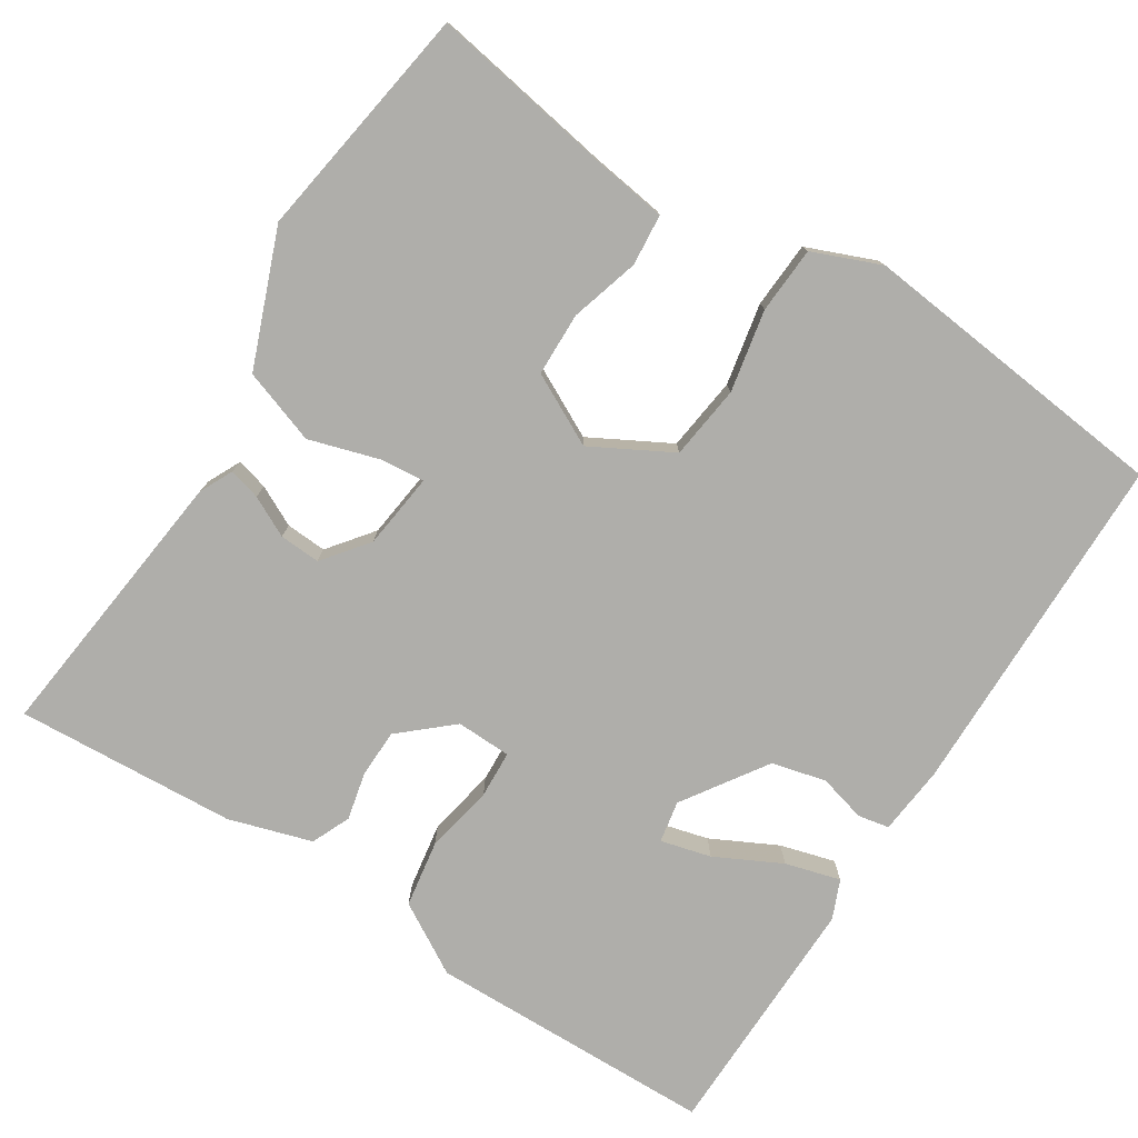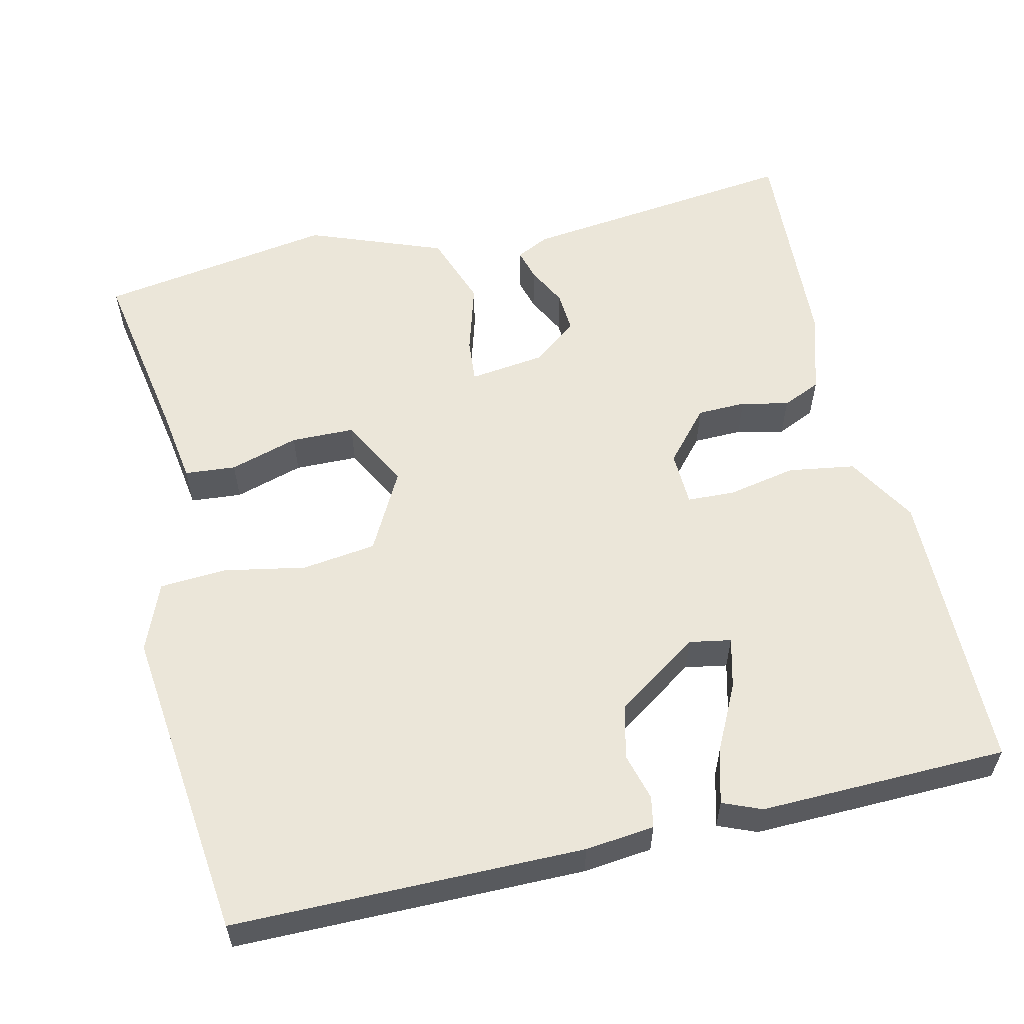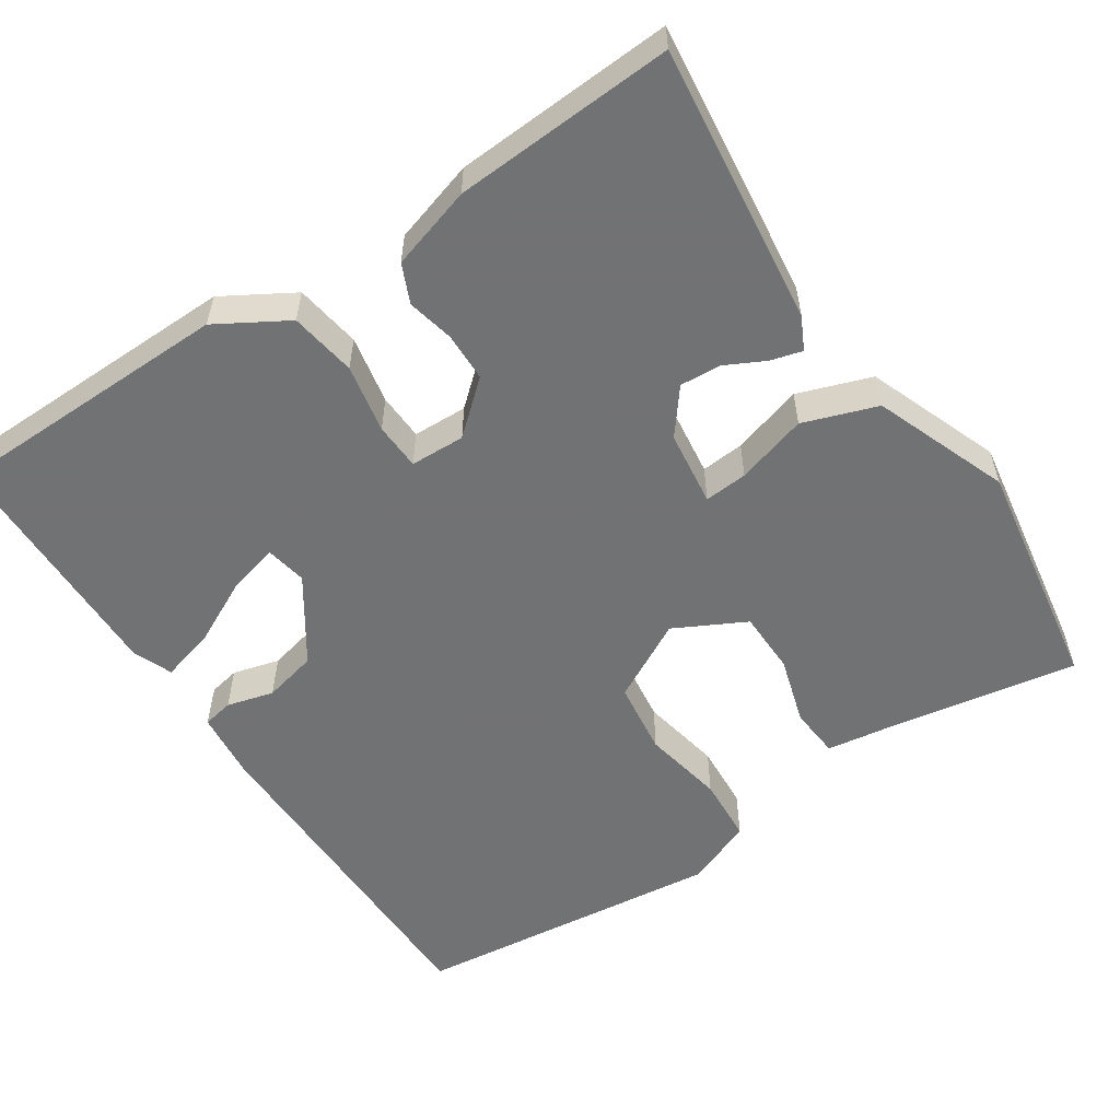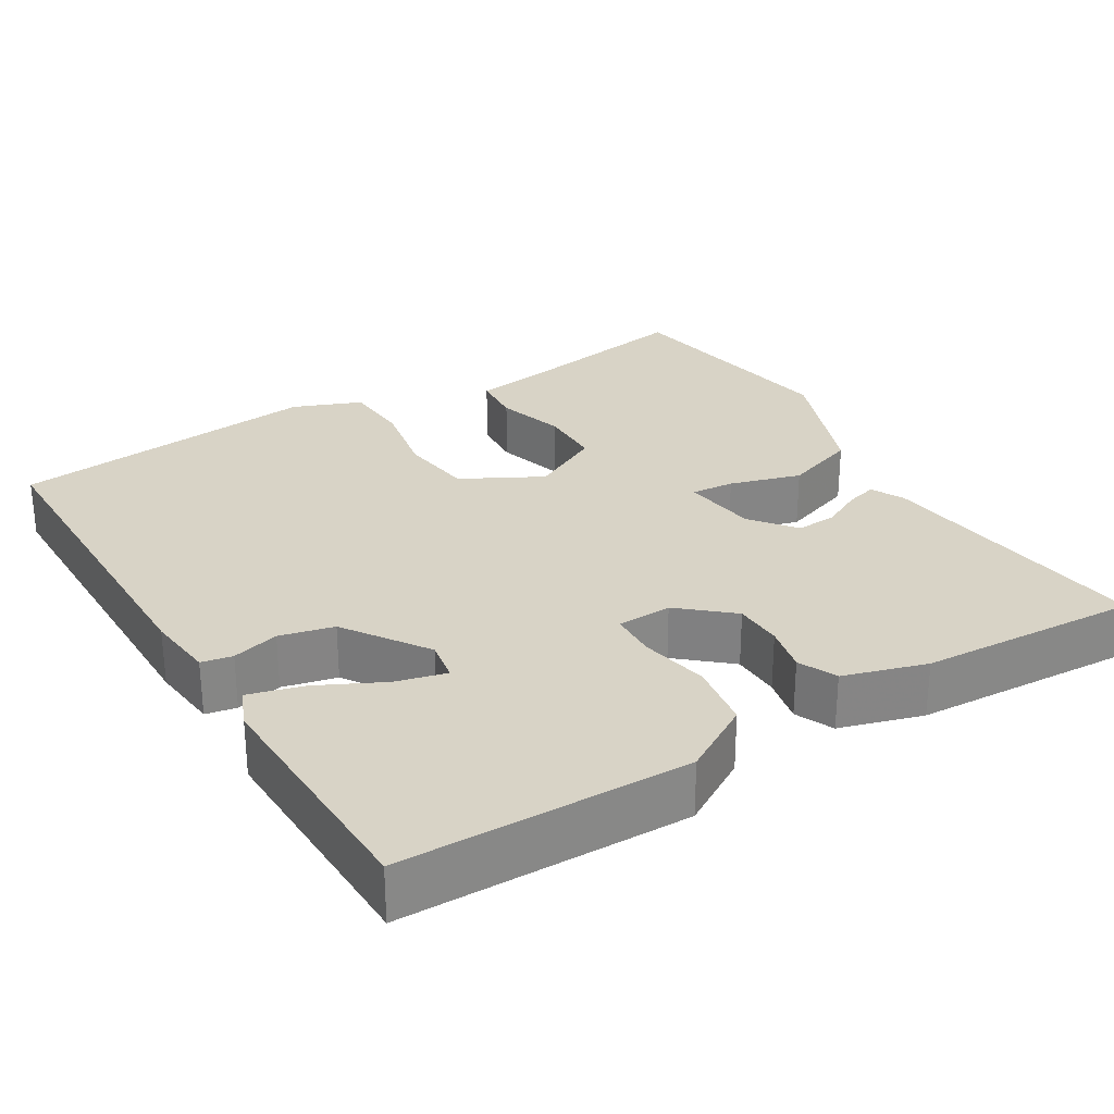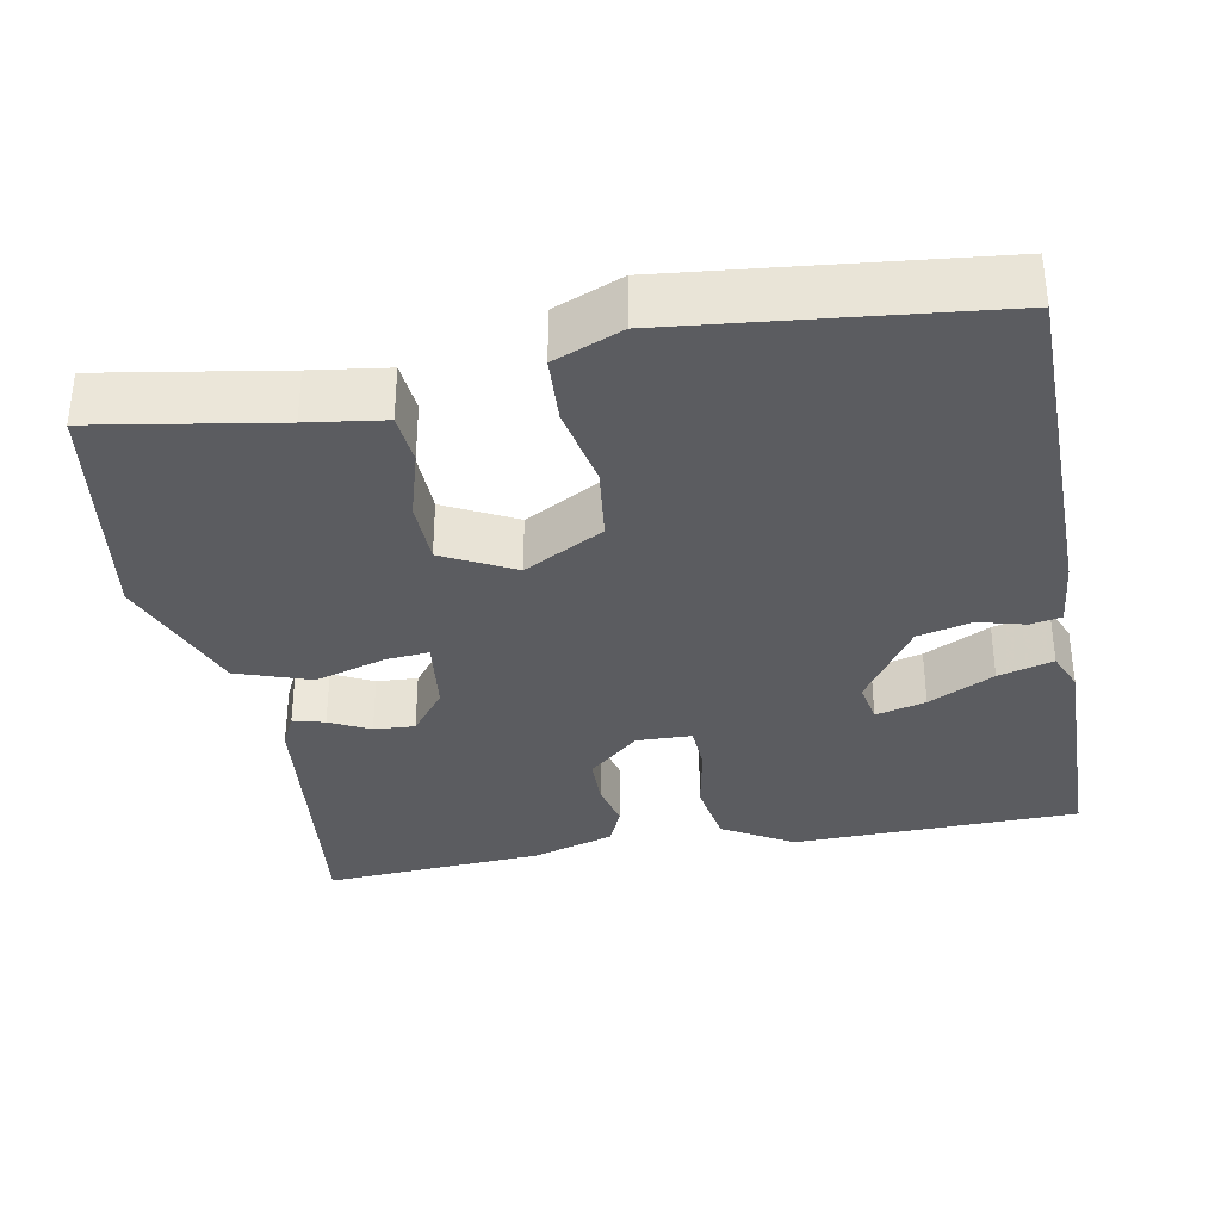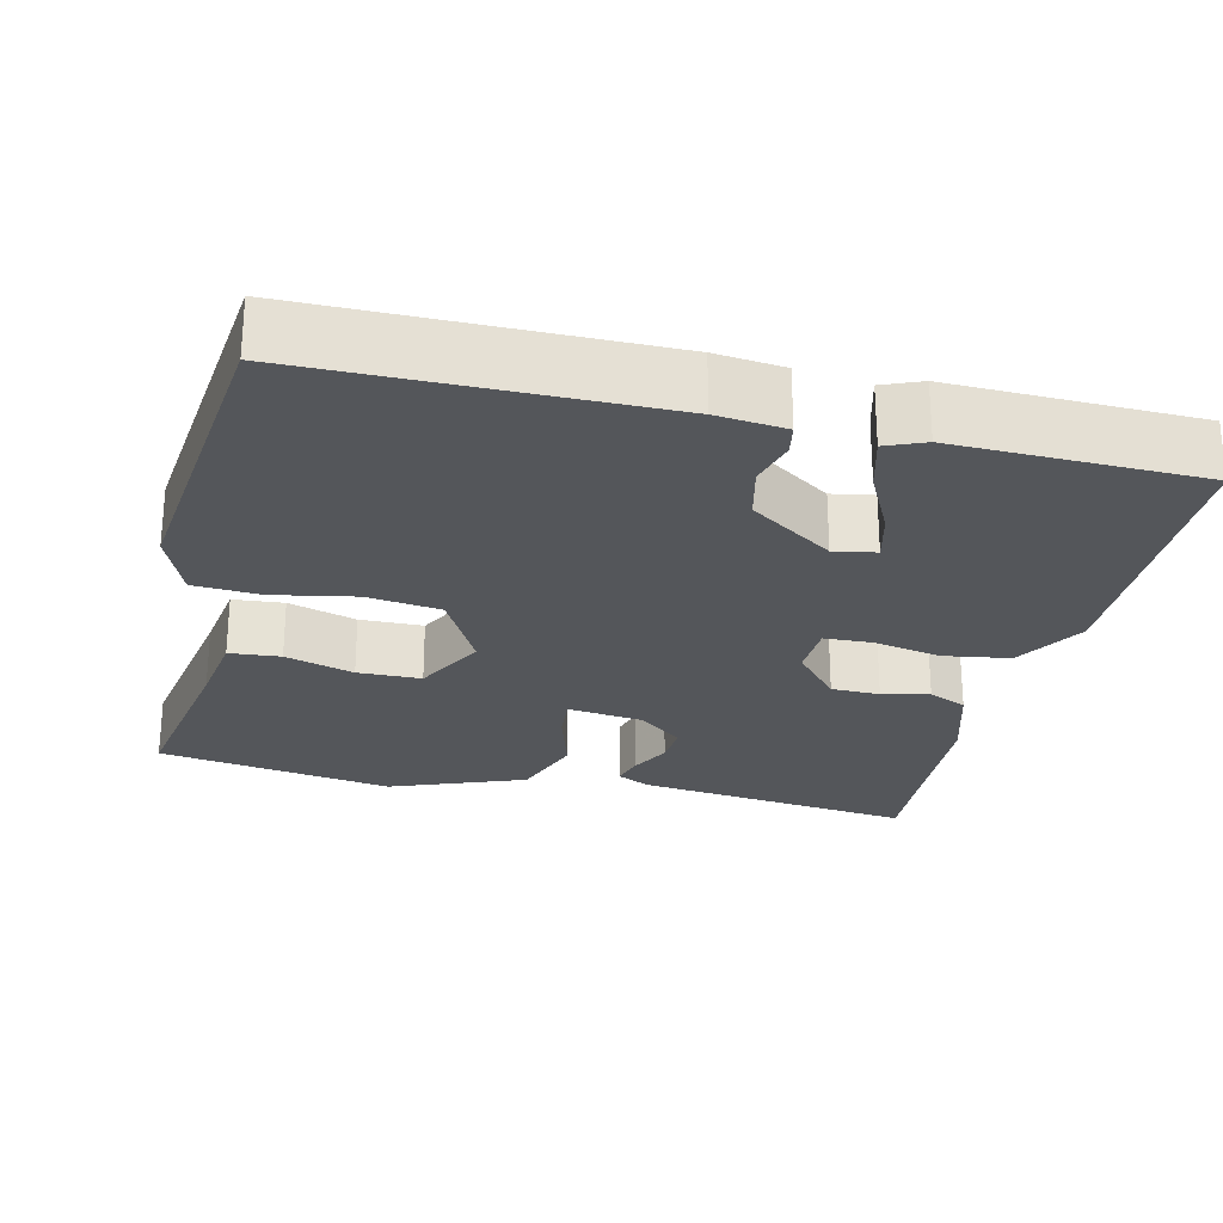
<metadata>
{"format":"obj","ext":"obj","renderer":"f3d","projection":"perspective","resolution":1024,"background":"white","views":[{"elev":-77.6,"azim":57.4,"up":"+Y"},{"elev":57.4,"azim":166.5,"up":"+Y"},{"elev":-55.6,"azim":-56.8,"up":"+Y"},{"elev":28.2,"azim":-121.7,"up":"+Y"},{"elev":-34.5,"azim":100.5,"up":"+Y"},{"elev":-25.4,"azim":166.3,"up":"+Y"}]}
</metadata>
<code>
v -0.5 0.07 -0.5
v -0.508 0.07 -0.129
v -0.455 0.07 -0.038
v -0.369 0.07 -0.024
v -0.28 0.07 -0.041
v -0.219 0.07 -0.038
v -0.217 0.07 0.033
v -0.275 0.07 0.099
v -0.338 0.07 0.1
v -0.399 0.07 0.086
v -0.449 0.07 0.108
v -0.482 0.07 0.215
v -0.5 0.07 0.5
v -0.138 0.07 0.459
v -0.095 0.07 0.438
v -0.106 0.07 0.397
v -0.132 0.07 0.345
v -0.135 0.07 0.292
v -0.077 0.07 0.247
v 0.021 0.07 0.235
v 0.016 0.07 0.291
v -0.012 0.07 0.383
v 0.021 0.07 0.479
v 0.195 0.07 0.547
v 0.5 0.07 0.5
v 0.461 0.07 0.266
v 0.447 0.07 0.167
v 0.381 0.07 0.161
v 0.292 0.07 0.187
v 0.21 0.07 0.185
v 0.163 0.07 0.093
v 0.219 0.07 -0.01
v 0.315 0.07 -0.022
v 0.421 0.07 -0.001
v 0.507 0.07 -0.006
v 0.543 0.07 -0.094
v 0.5 0.07 -0.5
v 0.049 0.07 -0.505
v -0.04 0.07 -0.496
v -0.048 0.07 -0.456
v -0.032 0.07 -0.395
v -0.049 0.07 -0.325
v -0.157 0.07 -0.253
v -0.211 0.07 -0.263
v -0.194 0.07 -0.328
v -0.151 0.07 -0.413
v -0.131 0.07 -0.484
v -0.181 0.07 -0.505
v -0.5 0 -0.5
v -0.508 0 -0.129
v -0.455 0 -0.038
v -0.369 0 -0.024
v -0.28 0 -0.041
v -0.219 0 -0.038
v -0.217 0 0.033
v -0.275 0 0.099
v -0.338 0 0.1
v -0.399 0 0.086
v -0.449 0 0.108
v -0.482 0 0.215
v -0.5 0 0.5
v -0.138 0 0.459
v -0.095 0 0.438
v -0.106 0 0.397
v -0.132 0 0.345
v -0.135 0 0.292
v -0.077 0 0.247
v 0.021 0 0.235
v 0.016 0 0.291
v -0.012 0 0.383
v 0.021 0 0.479
v 0.195 0 0.547
v 0.5 0 0.5
v 0.461 0 0.266
v 0.447 0 0.167
v 0.381 0 0.161
v 0.292 0 0.187
v 0.21 0 0.185
v 0.163 0 0.093
v 0.219 0 -0.01
v 0.315 0 -0.022
v 0.421 0 -0.001
v 0.507 0 -0.006
v 0.543 0 -0.094
v 0.5 0 -0.5
v 0.049 0 -0.505
v -0.04 0 -0.496
v -0.048 0 -0.456
v -0.032 0 -0.395
v -0.049 0 -0.325
v -0.157 0 -0.253
v -0.211 0 -0.263
v -0.194 0 -0.328
v -0.151 0 -0.413
v -0.131 0 -0.484
v -0.181 0 -0.505
f 2 3 4
f 1 2 4
f 48 1 4
f 47 48 4
f 46 47 4
f 45 46 4
f 44 45 4 5
f 43 44 5 6
f 42 43 6 7
f 39 40 41
f 38 39 41
f 37 38 41
f 36 37 41
f 35 36 41
f 34 35 41
f 33 34 41
f 32 33 41 42
f 31 32 42 7
f 26 27 28 29
f 26 29 30
f 25 26 30
f 24 25 30
f 23 24 30
f 22 23 30
f 21 22 30
f 20 21 30 31
f 15 16 17
f 14 15 17
f 13 14 17
f 12 13 17
f 11 12 17
f 10 11 17
f 9 10 17
f 8 9 17 18
f 31 7 8
f 20 31 8
f 19 20 8
f 8 18 19
f 52 51 50
f 52 50 49
f 52 49 96
f 52 96 95
f 52 95 94
f 52 94 93
f 53 52 93 92
f 54 53 92 91
f 55 54 91 90
f 89 88 87
f 89 87 86
f 89 86 85
f 89 85 84
f 89 84 83
f 89 83 82
f 89 82 81
f 90 89 81 80
f 55 90 80 79
f 77 76 75 74
f 78 77 74
f 78 74 73
f 78 73 72
f 78 72 71
f 78 71 70
f 78 70 69
f 79 78 69 68
f 65 64 63
f 65 63 62
f 65 62 61
f 65 61 60
f 65 60 59
f 65 59 58
f 65 58 57
f 66 65 57 56
f 56 55 79
f 56 79 68
f 56 68 67
f 67 66 56
f 1 49 50 2
f 2 50 51 3
f 3 51 52 4
f 4 52 53 5
f 5 53 54 6
f 6 54 55 7
f 7 55 56 8
f 8 56 57 9
f 9 57 58 10
f 10 58 59 11
f 11 59 60 12
f 12 60 61 13
f 13 61 62 14
f 14 62 63 15
f 15 63 64 16
f 16 64 65 17
f 17 65 66 18
f 18 66 67 19
f 19 67 68 20
f 20 68 69 21
f 21 69 70 22
f 22 70 71 23
f 23 71 72 24
f 24 72 73 25
f 25 73 74 26
f 26 74 75 27
f 27 75 76 28
f 28 76 77 29
f 29 77 78 30
f 30 78 79 31
f 31 79 80 32
f 32 80 81 33
f 33 81 82 34
f 34 82 83 35
f 35 83 84 36
f 36 84 85 37
f 37 85 86 38
f 38 86 87 39
f 39 87 88 40
f 40 88 89 41
f 41 89 90 42
f 42 90 91 43
f 43 91 92 44
f 44 92 93 45
f 45 93 94 46
f 46 94 95 47
f 47 95 96 48
f 48 96 49 1

</code>
